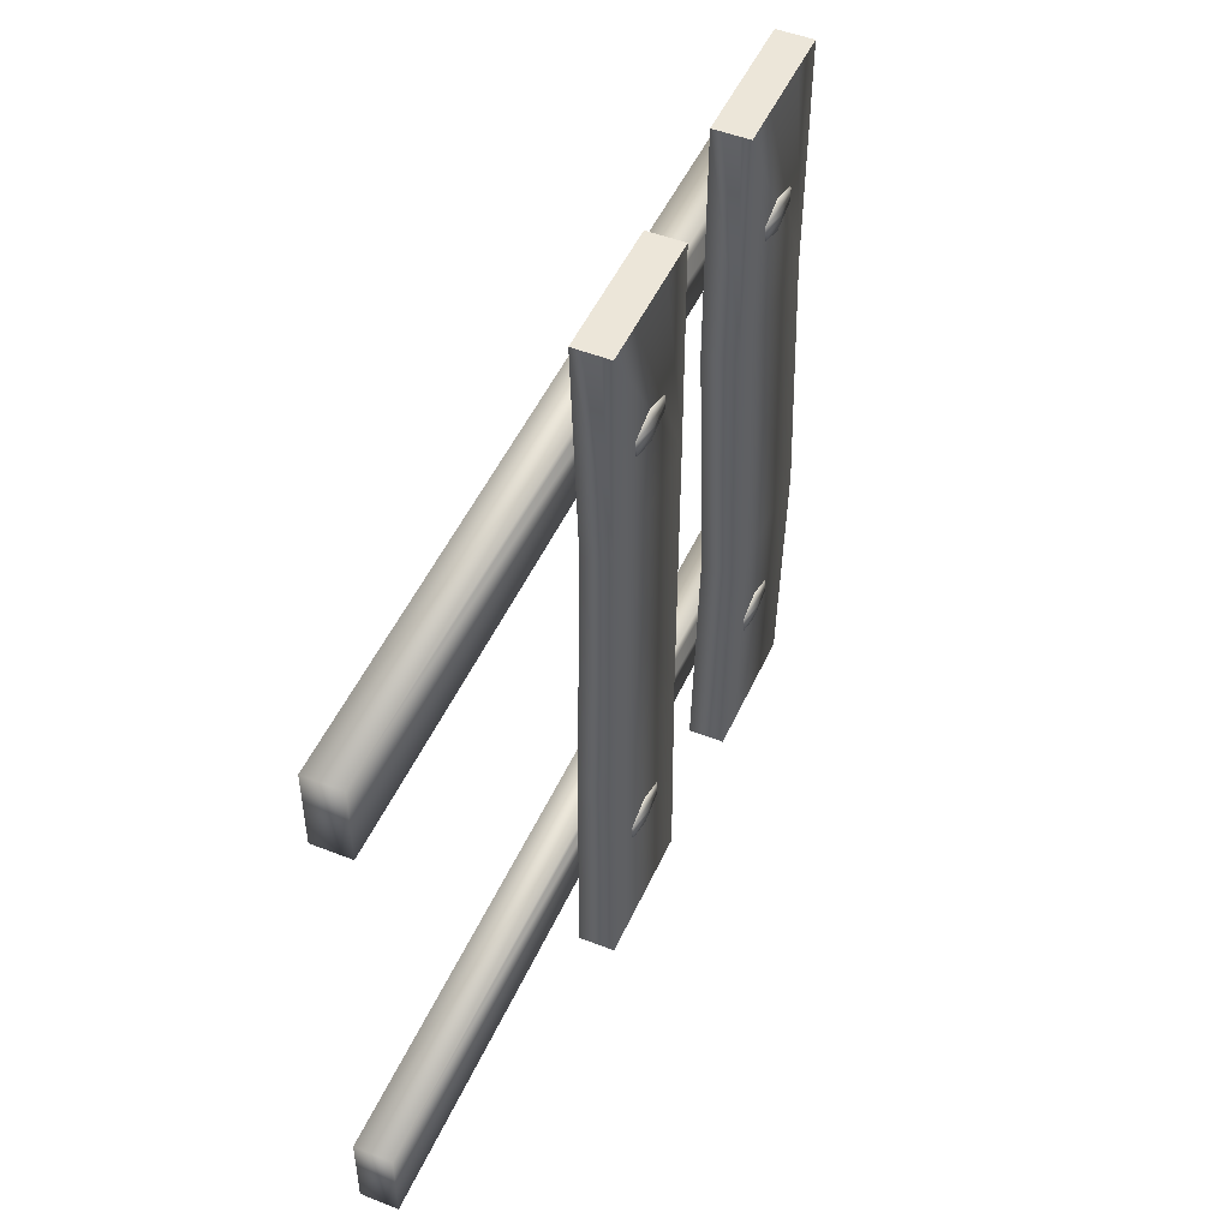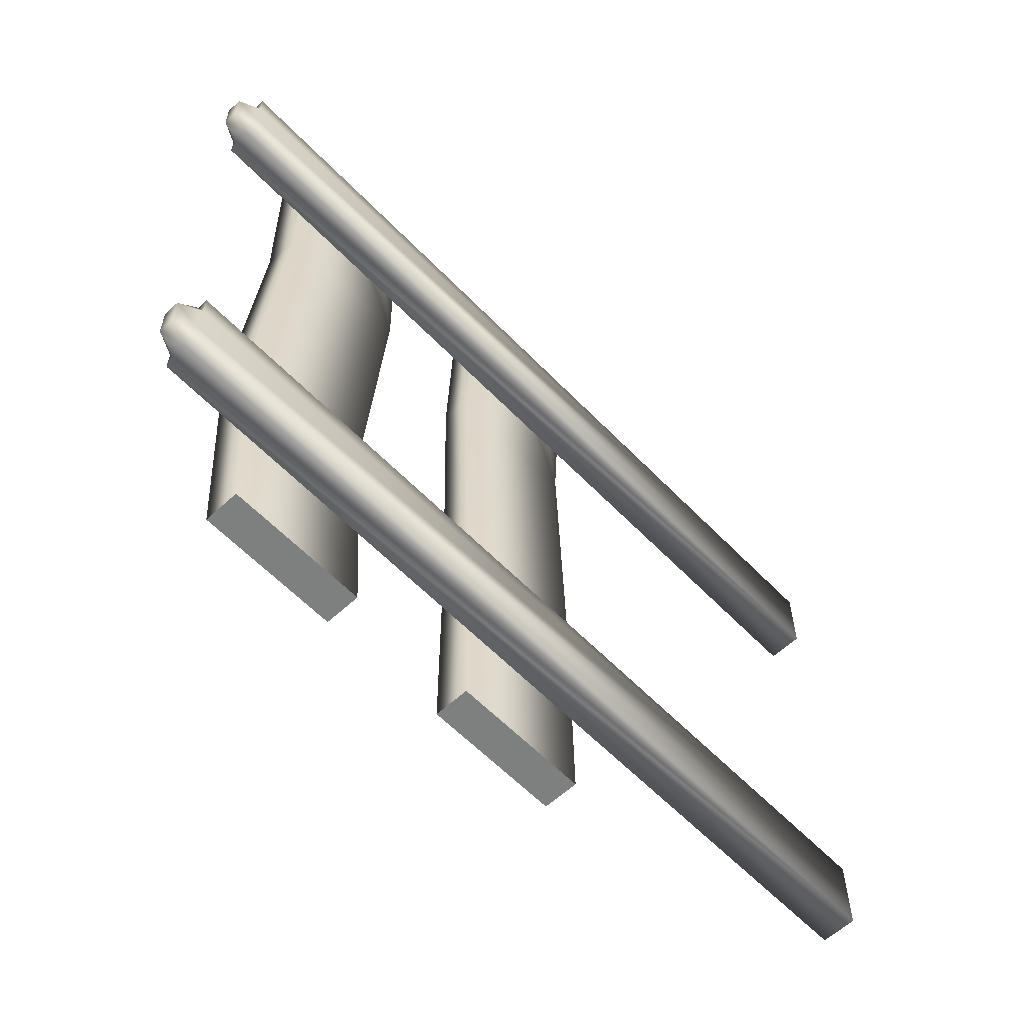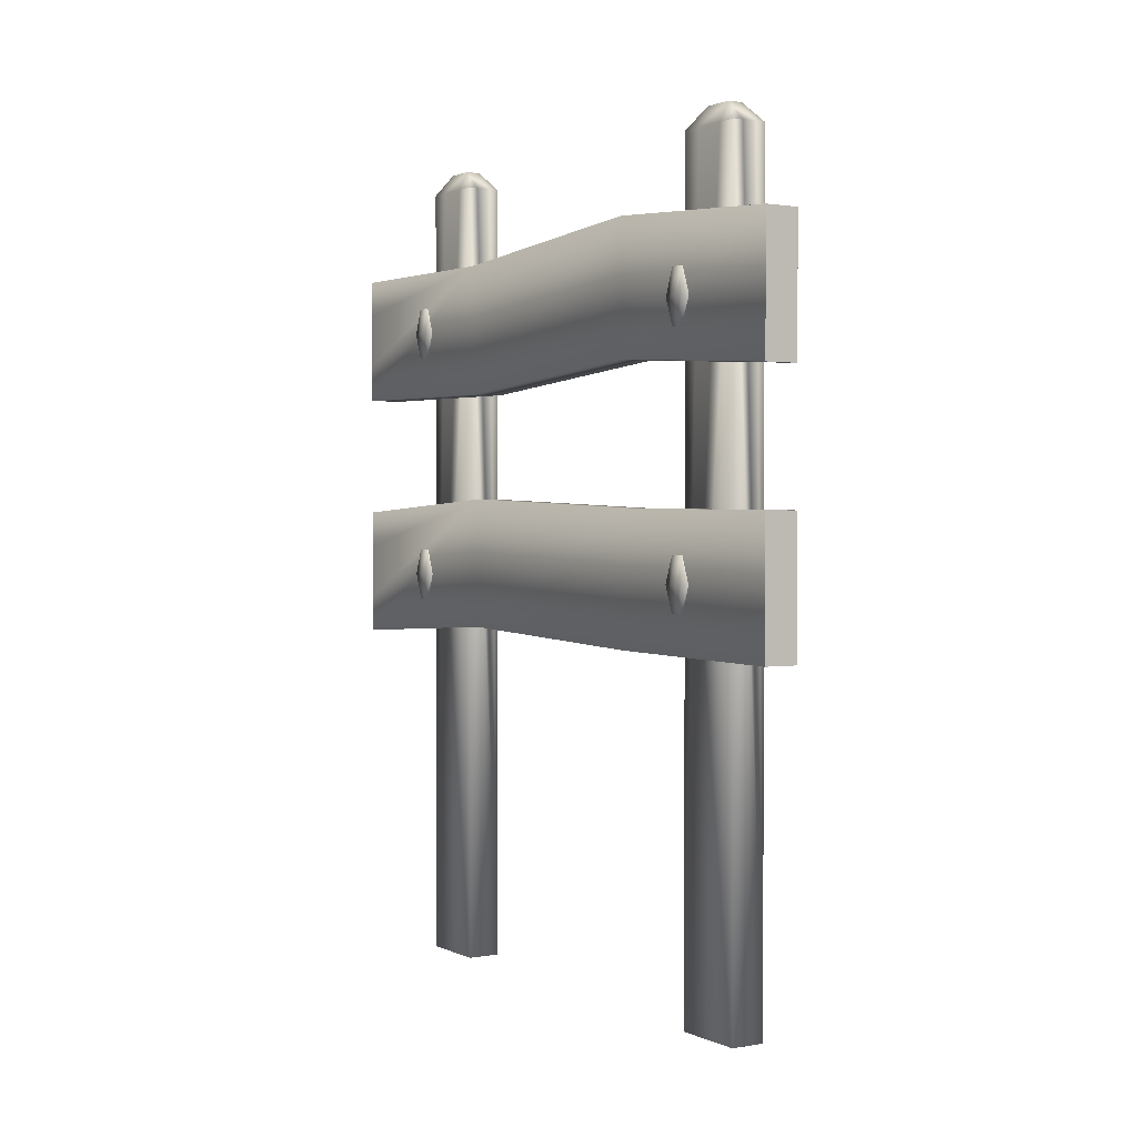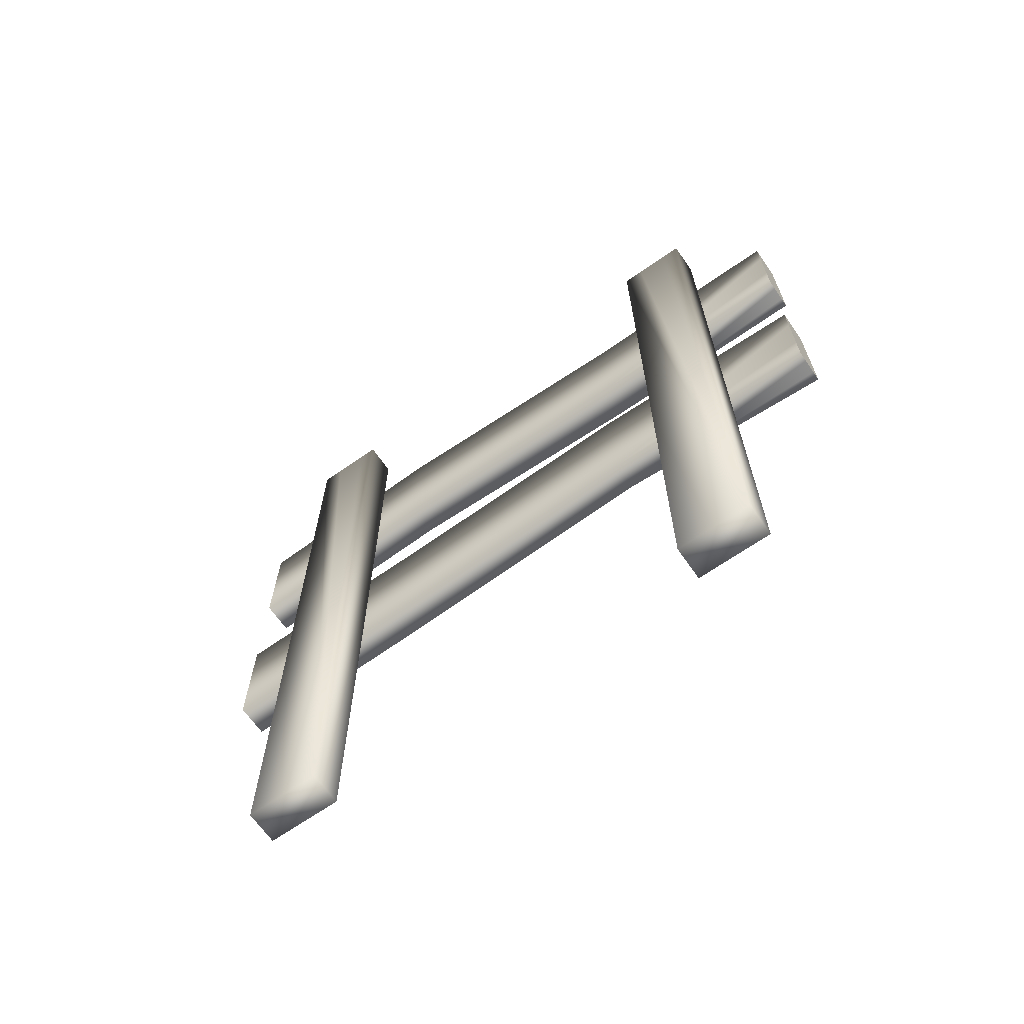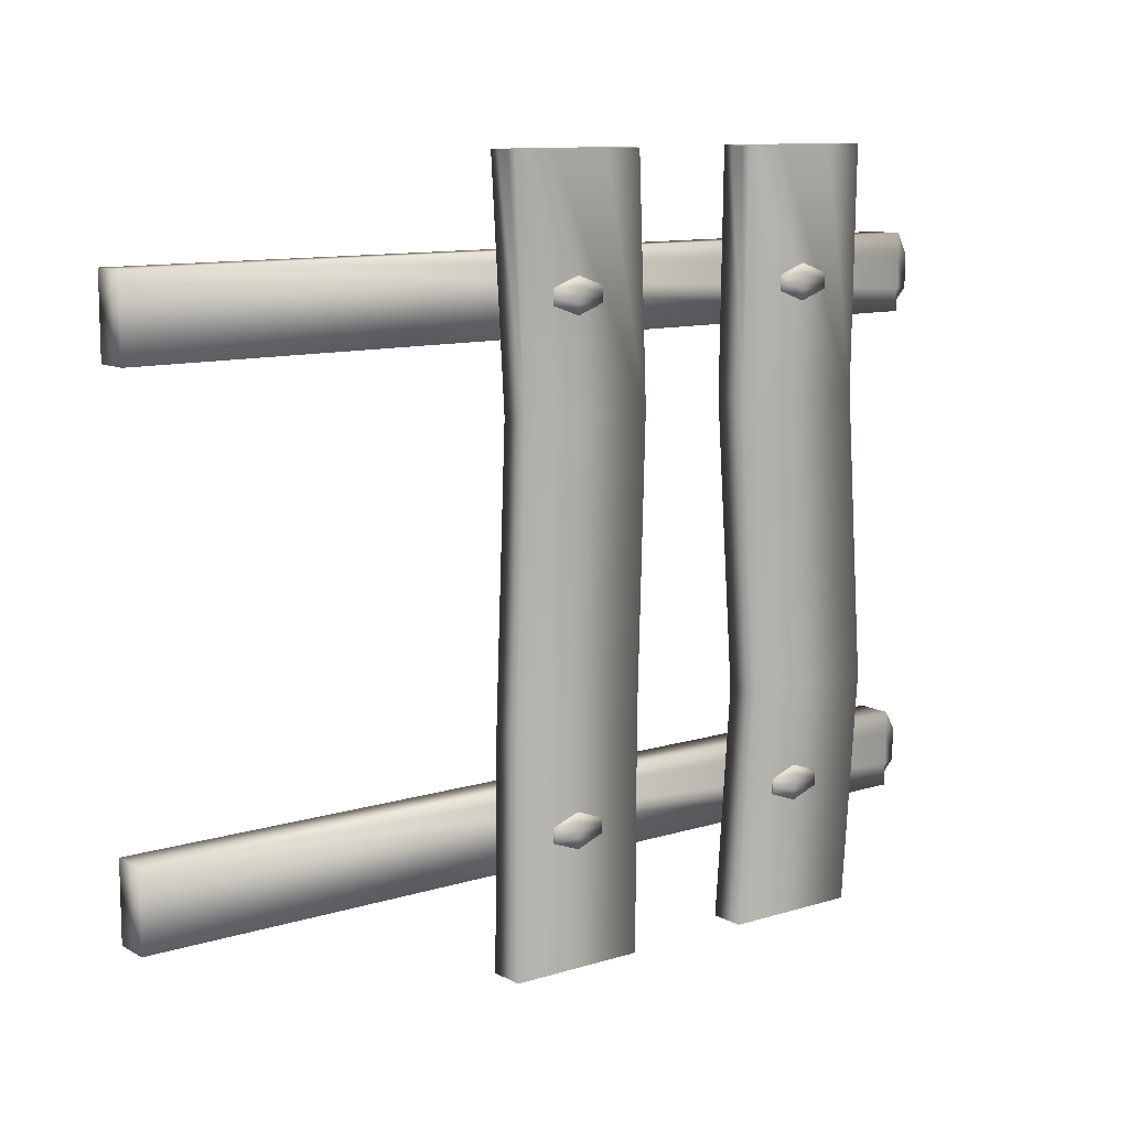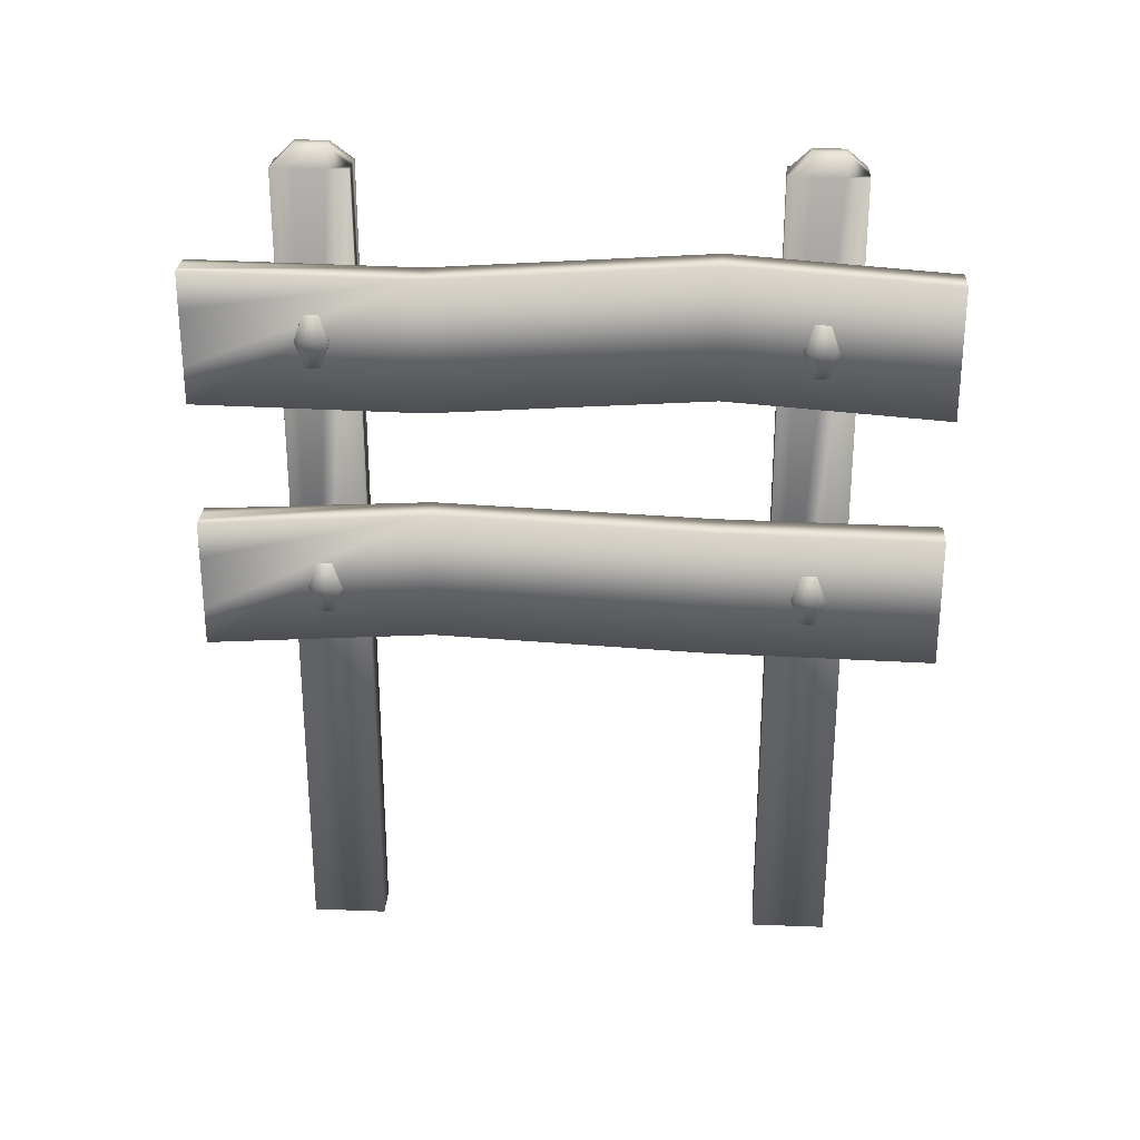
<metadata>
{"format":"obj","ext":"obj","renderer":"f3d","projection":"perspective","resolution":1024,"background":"white","views":[{"elev":49.2,"azim":23.6,"up":"+Z"},{"elev":-59.6,"azim":-136.5,"up":"+Z"},{"elev":1.3,"azim":147.8,"up":"+Y"},{"elev":-66.9,"azim":-55.1,"up":"+Y"},{"elev":10.9,"azim":52.8,"up":"+Z"},{"elev":27.1,"azim":93.4,"up":"+Y"}]}
</metadata>
<code>
v  384.2 6.268 371.7
v  384.2 6.074 374.4
v  384.2 7.409 374.4
v  384.2 7.603 371.7
v  384.6 7.603 371.7
v  384.6 7.409 374.4
v  384.6 6.074 374.4
v  384.6 6.268 371.7
v  384.2 6.11 369.4
v  384.2 7.445 369.4
v  384.6 7.445 369.4
v  384.6 6.11 369.4
v  384.2 7.445 376.7
v  384.6 7.445 376.7
v  384.6 6.11 376.7
v  384.2 6.11 376.7
v  384.2 6.492 376.7
v  384.2 7.064 376.7
v  384.6 7.064 376.7
v  384.6 6.492 376.7
v  384.3 7.445 376.7
v  384.5 7.445 376.7
v  384.5 6.11 376.7
v  384.3 6.11 376.7
v  383.9 0.0097 375.9
v  383.9 8.343 375.9
v  383.9 8.343 375.7
v  383.9 8.343 375.3
v  383.9 8.343 375.1
v  383.9 0.0097 375.1
v  384.2 0.0097 375.9
v  384.2 0.0097 375.1
v  384.2 8.343 375.1
v  384.2 8.343 375.3
v  384.2 8.343 375.7
v  384.2 8.343 375.9
v  384 8.343 375.1
v  384.1 8.343 375.1
v  384.1 8.543 375.7
v  384.1 8.543 375.3
v  384 8.543 375.3
v  384 8.543 375.7
v  384.1 8.343 375.9
v  384 8.343 375.9
v  384.2 3.538 371.7
v  384.2 3.642 374.4
v  384.2 4.977 374.4
v  384.2 4.873 371.7
v  384.6 4.873 371.7
v  384.5 4.977 374.4
v  384.5 3.642 374.4
v  384.6 3.538 371.7
v  384.2 3.512 369.4
v  384.2 4.847 369.4
v  384.6 4.847 369.4
v  384.6 3.512 369.4
v  384.2 4.847 376.7
v  384.6 4.847 376.7
v  384.6 3.512 376.7
v  384.2 3.512 376.7
v  384.2 3.893 376.7
v  384.2 4.466 376.7
v  384.6 4.466 376.7
v  384.6 3.893 376.7
v  384.3 4.847 376.7
v  384.5 4.847 376.7
v  384.5 3.512 376.7
v  384.3 3.512 376.7
v  383.9 0.0097 371.1
v  383.9 8.343 371.1
v  383.9 8.343 370.9
v  383.9 8.343 370.6
v  383.9 8.343 370.4
v  383.9 0.0097 370.4
v  384.2 0.0097 371.1
v  384.2 0.0097 370.4
v  384.2 8.343 370.4
v  384.2 8.343 370.6
v  384.2 8.343 370.9
v  384.2 8.343 371.1
v  384 8.343 370.4
v  384.1 8.343 370.4
v  384.1 8.543 370.9
v  384.1 8.543 370.6
v  384 8.543 370.6
v  384 8.543 370.9
v  384.1 8.343 371.1
v  384 8.343 371.1
v  384.6 6.778 375.6
v  384.6 6.778 375.5
v  384.6 7.045 375.5
v  384.6 7.045 375.6
v  384.6 6.511 375.6
v  384.6 6.511 375.5
v  384.6 6.778 375.7
v  384.6 6.511 375.4
v  384.6 6.778 375.3
v  384.6 6.778 375.4
v  384.6 7.045 375.4
v  384.6 7.045 375.4
v  384.6 7.045 375.6
v  384.6 6.778 375.7
v  384.6 6.511 375.6
v  384.6 6.511 375.4
v  384.6 6.778 375.3
v  384.6 4.176 375.6
v  384.6 4.176 375.5
v  384.6 4.444 375.5
v  384.6 4.444 375.6
v  384.6 3.909 375.6
v  384.6 3.909 375.5
v  384.6 4.176 375.7
v  384.6 3.909 375.4
v  384.6 4.176 375.3
v  384.6 4.176 375.4
v  384.6 4.444 375.4
v  384.6 4.444 375.4
v  384.6 4.444 375.6
v  384.6 4.176 375.7
v  384.6 3.909 375.6
v  384.6 3.909 375.4
v  384.6 4.176 375.3
v  384.6 6.778 370.8
v  384.6 6.778 370.7
v  384.6 7.045 370.7
v  384.6 7.045 370.8
v  384.6 6.511 370.8
v  384.6 6.511 370.7
v  384.6 6.778 370.9
v  384.6 6.511 370.7
v  384.6 6.778 370.6
v  384.6 6.778 370.7
v  384.6 7.045 370.7
v  384.6 7.045 370.7
v  384.6 7.045 370.8
v  384.6 6.778 370.9
v  384.6 6.511 370.8
v  384.6 6.511 370.7
v  384.6 6.778 370.6
v  384.6 4.176 370.8
v  384.6 4.176 370.7
v  384.6 4.444 370.7
v  384.6 4.444 370.8
v  384.6 3.909 370.8
v  384.6 3.909 370.7
v  384.6 4.176 370.9
v  384.6 3.909 370.7
v  384.6 4.176 370.6
v  384.6 4.176 370.7
v  384.6 4.444 370.7
v  384.6 4.444 370.7
v  384.6 4.444 370.8
v  384.6 4.176 370.9
v  384.6 3.909 370.8
v  384.6 3.909 370.7
v  384.6 4.176 370.6
o Box173
g Box173
f 1 2 3 4
f 5 6 7 8
f 9 10 11 12
f 4 3 6 5
f 2 1 8 7
f 13 14 15 16
f 2 16 17 18 13 3
f 4 10 9 1
f 6 14 19 20 15 7
f 8 12 11 5
f 3 13 21 22 14 6
f 5 11 10 4
f 1 9 12 8
f 7 15 23 24 16 2
f 25 26 27 28 29 30
f 31 32 33 34 35 36
f 25 30 32 31
f 30 29 37 38 33 32
f 39 40 41 42
f 26 25 31 36 43 44
f 35 34 40 39
f 28 27 42 41
f 40 38 37 41
f 42 44 43 39
f 34 33 38 40
f 39 43 36 35
f 27 26 44 42
f 41 37 29 28
f 45 46 47 48
f 49 50 51 52
f 53 54 55 56
f 48 47 50 49
f 46 45 52 51
f 57 58 59 60
f 46 60 61 62 57 47
f 48 54 53 45
f 50 58 63 64 59 51
f 52 56 55 49
f 47 57 65 66 58 50
f 49 55 54 48
f 45 53 56 52
f 51 59 67 68 60 46
f 69 70 71 72 73 74
f 75 76 77 78 79 80
f 69 74 76 75
f 74 73 81 82 77 76
f 83 84 85 86
f 70 69 75 80 87 88
f 79 78 84 83
f 72 71 86 85
f 84 82 81 85
f 86 88 87 83
f 78 77 82 84
f 83 87 80 79
f 71 70 88 86
f 85 81 73 72
f 89 90 91 92
f 93 94 90 89
f 92 95 89
f 93 89 95
f 96 97 98
f 98 97 99
f 100 101 92 91 99
f 101 102 95 92
f 102 103 93 95
f 103 104 96 94 93
f 104 105 97 96
f 105 100 99 97
f 90 98 99 91
f 94 96 98 90
f 106 107 108 109
f 110 111 107 106
f 109 112 106
f 110 106 112
f 113 114 115
f 115 114 116
f 117 118 109 108 116
f 118 119 112 109
f 119 120 110 112
f 120 121 113 111 110
f 121 122 114 113
f 122 117 116 114
f 107 115 116 108
f 111 113 115 107
f 123 124 125 126
f 127 128 124 123
f 126 129 123
f 127 123 129
f 130 131 132
f 132 131 133
f 134 135 126 125 133
f 135 136 129 126
f 136 137 127 129
f 137 138 130 128 127
f 138 139 131 130
f 139 134 133 131
f 124 132 133 125
f 128 130 132 124
f 140 141 142 143
f 144 145 141 140
f 143 146 140
f 144 140 146
f 147 148 149
f 149 148 150
f 151 152 143 142 150
f 152 153 146 143
f 153 154 144 146
f 154 155 147 145 144
f 155 156 148 147
f 156 151 150 148
f 141 149 150 142
f 145 147 149 141

</code>
